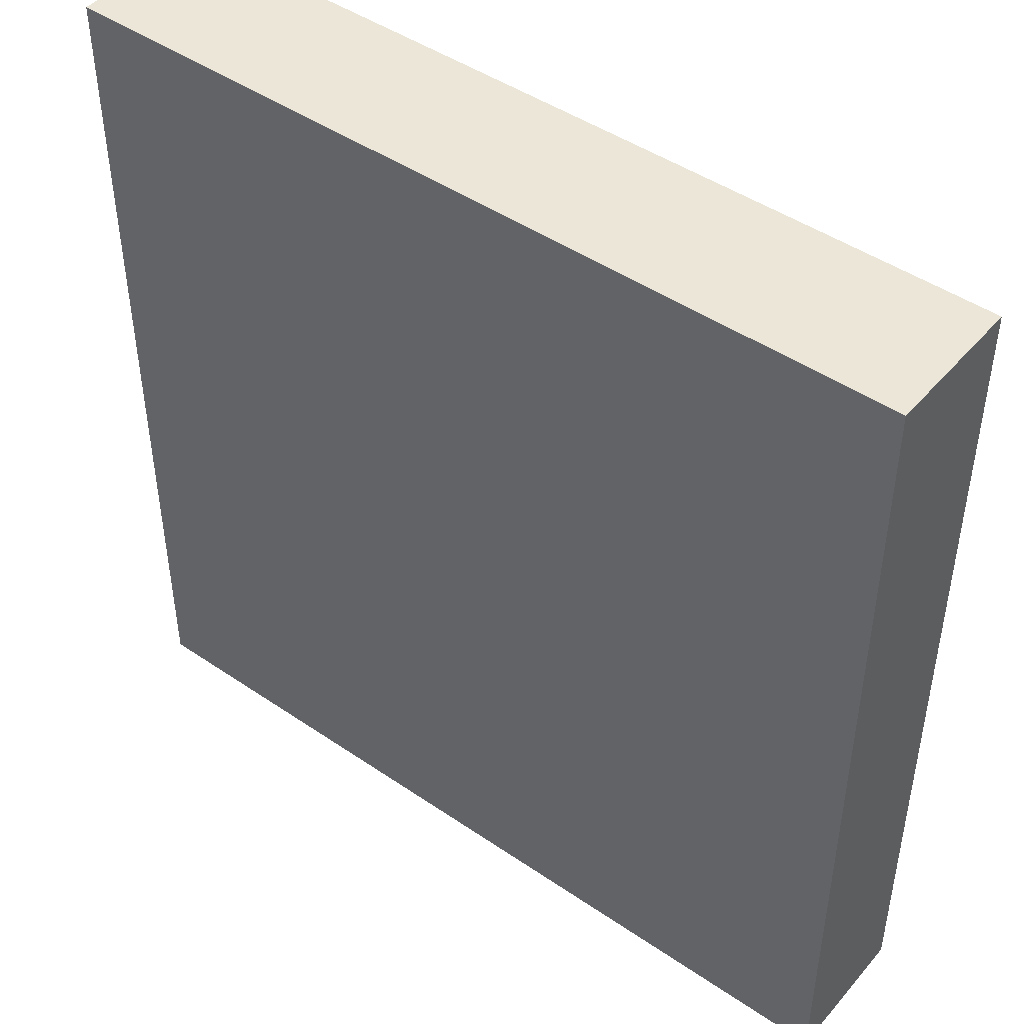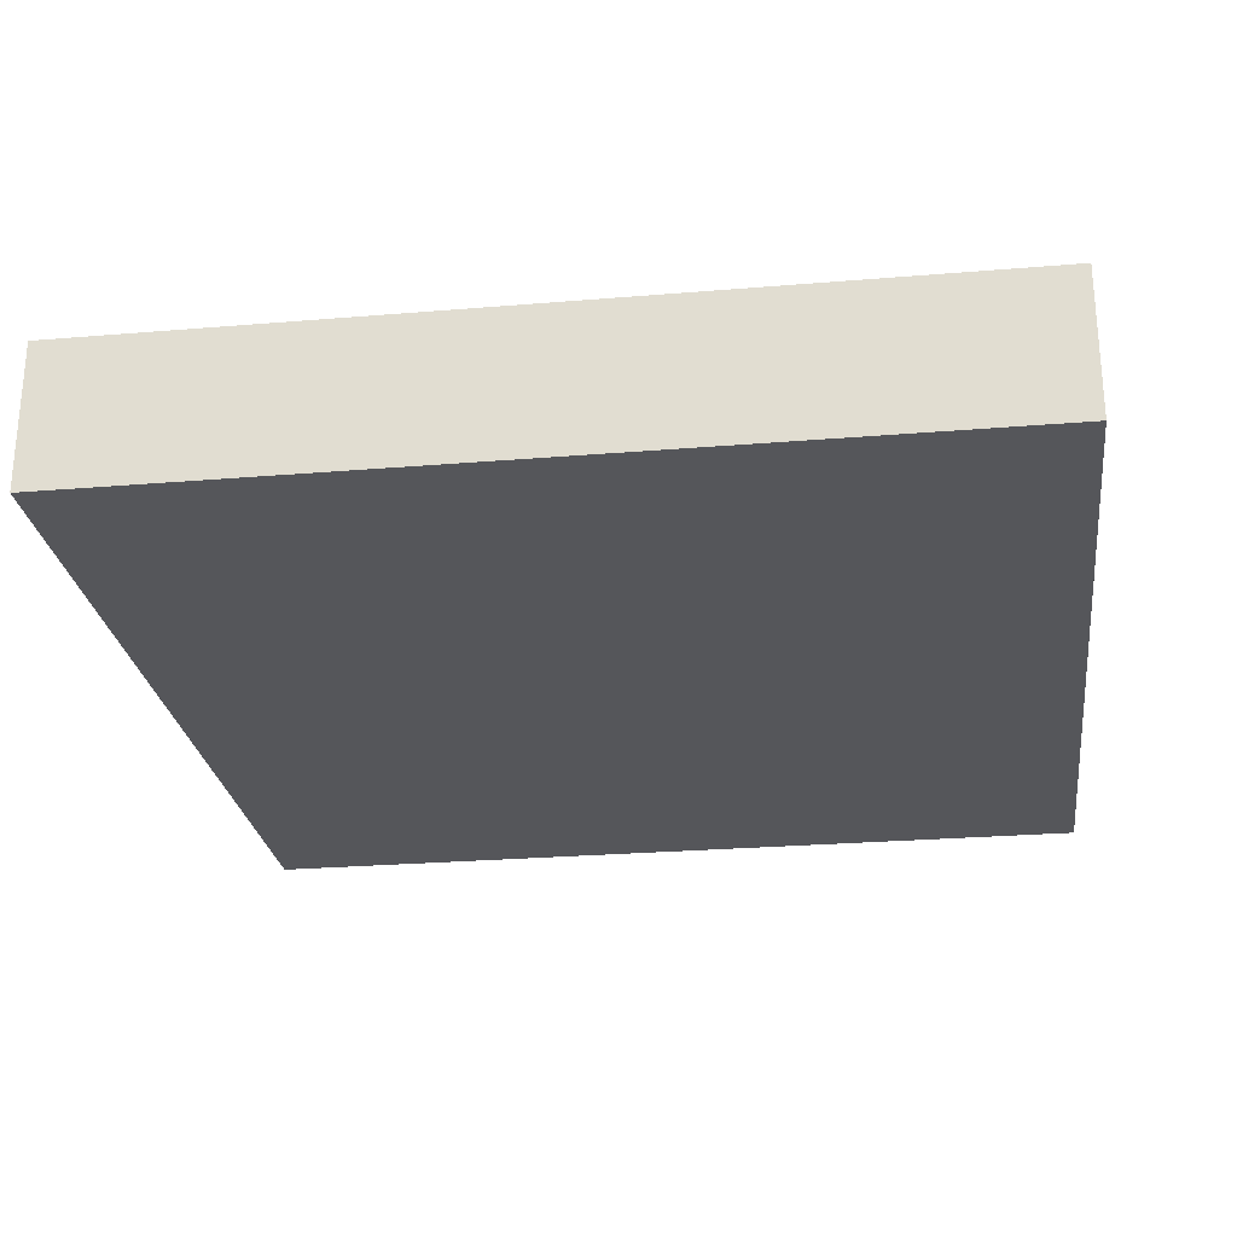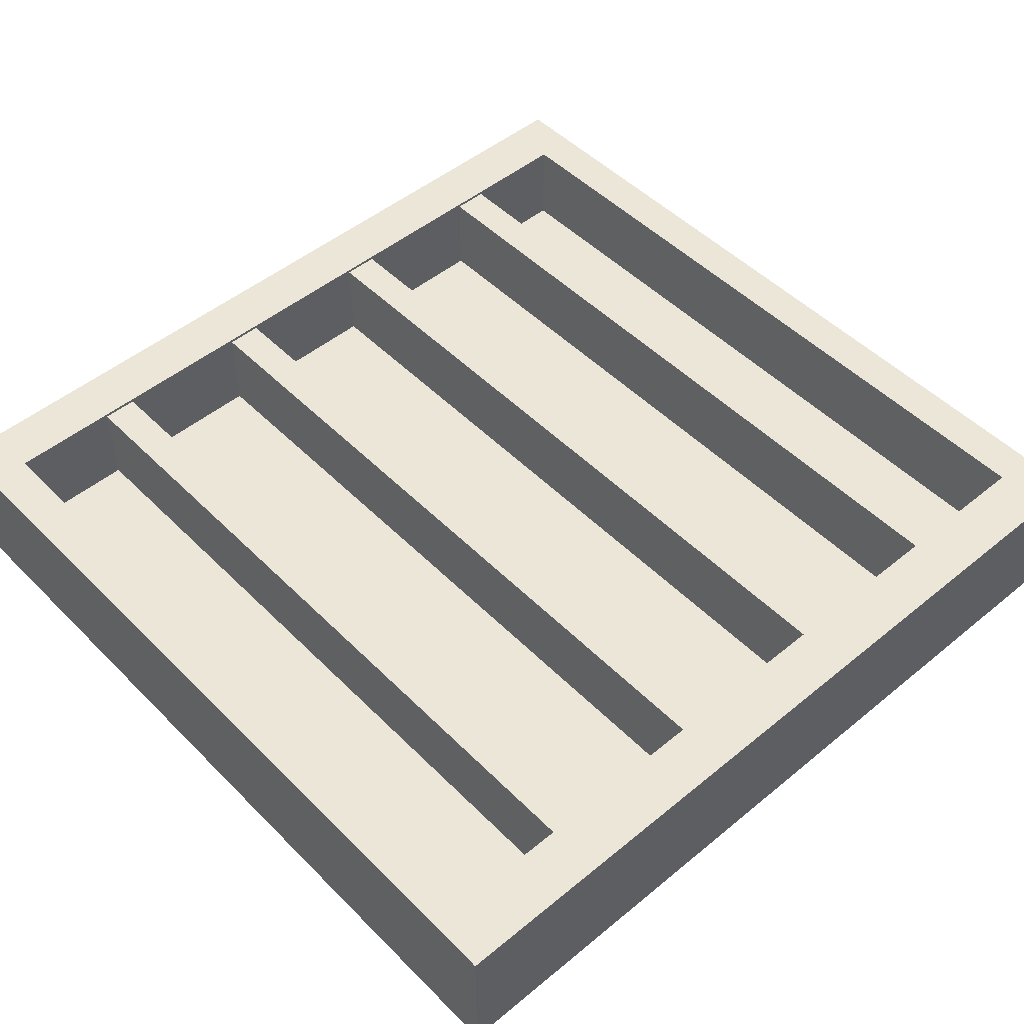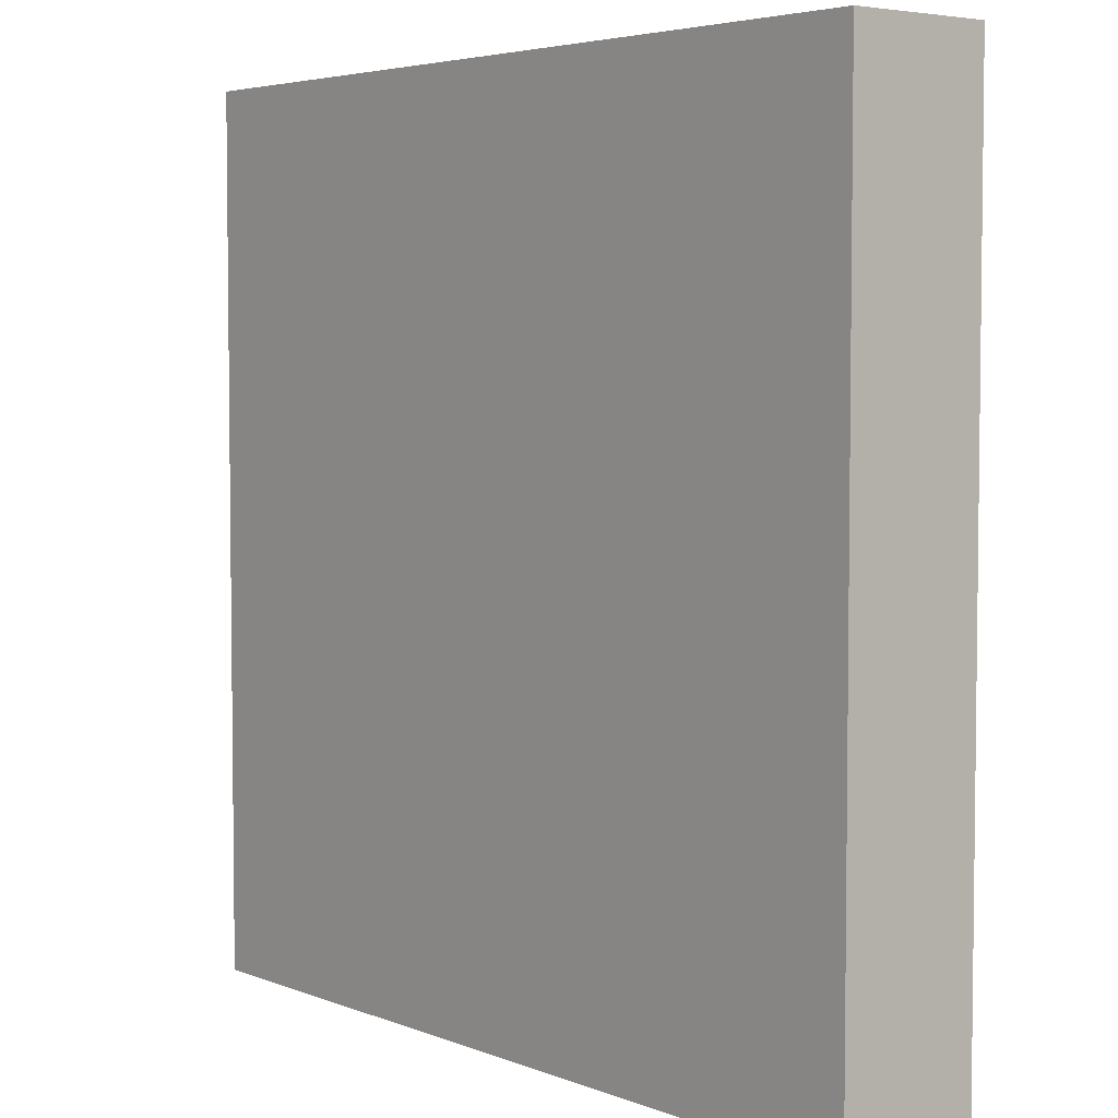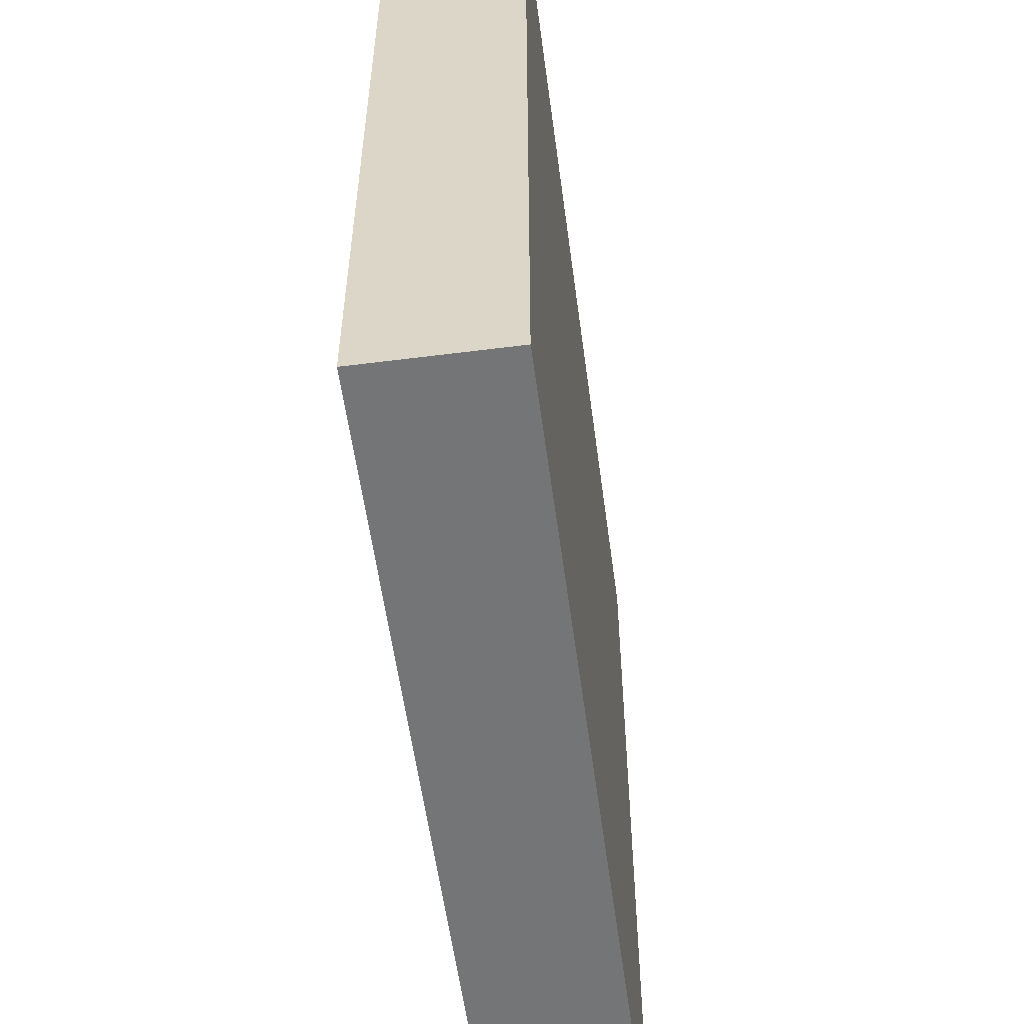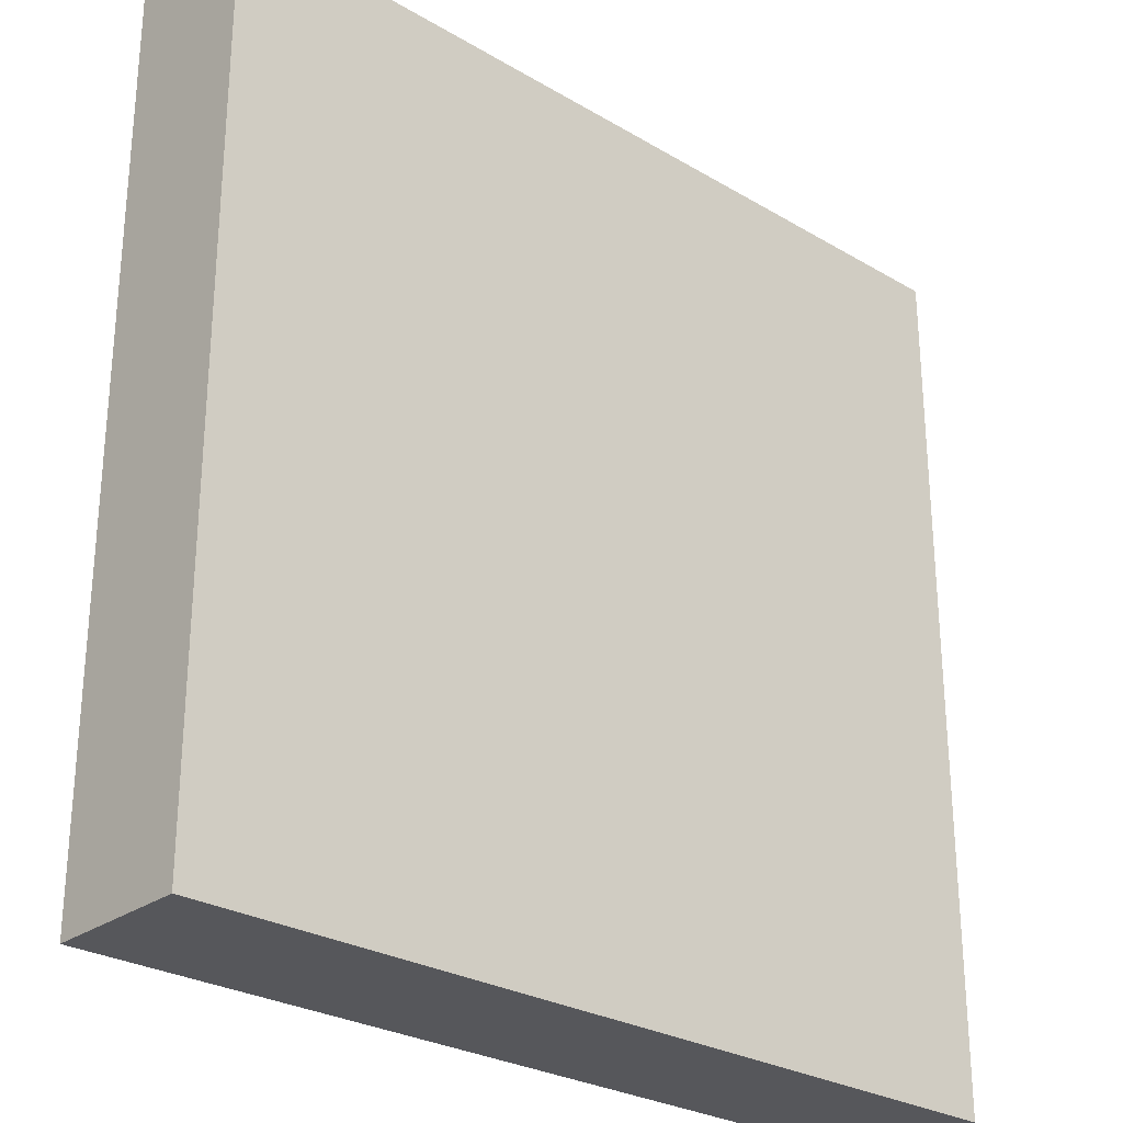
<metadata>
{"format":"obj","ext":"obj","renderer":"f3d","projection":"perspective","resolution":1024,"background":"white","views":[{"elev":46.1,"azim":-142.0,"up":"+Y"},{"elev":-25.8,"azim":7.6,"up":"+Z"},{"elev":49.4,"azim":47.7,"up":"+Z"},{"elev":4.5,"azim":-129.1,"up":"+Y"},{"elev":-56.4,"azim":97.6,"up":"+Y"},{"elev":-27.4,"azim":137.8,"up":"+Y"}]}
</metadata>
<code>
o bookshelf_2
v -0.3832 0.04321 0.07281
v -0.3832 0.8539 0.07281
v -0.4414 0 -0.07281
v -0.4414 0.8972 -0.07281
v 0.3832 0.04321 0.07281
v 0.3832 0.8539 0.07281
v 0.4414 0 -0.07281
v 0.4414 0.8972 -0.07281
v -0.4414 0 0.07281
v -0.4414 0.8972 0.07281
v 0.4414 0.8972 0.07281
v 0.4414 0 0.07281
v -0.3832 0.04321 -0.0239
v -0.3832 0.8539 -0.0239
v 0.3832 0.8539 -0.0239
v 0.3832 0.04321 -0.0239
v -0.3929 0.7062 0.06947
v -0.3929 0.7428 0.06947
v -0.3929 0.7062 -0.02647
v -0.3929 0.7428 -0.02647
v 0.3929 0.7062 0.06947
v 0.3929 0.7428 0.06947
v 0.3929 0.7062 -0.02647
v 0.3929 0.7428 -0.02647
v -0.3929 0.5231 0.06947
v -0.3929 0.5598 0.06947
v -0.3929 0.5231 -0.02647
v -0.3929 0.5598 -0.02647
v 0.3929 0.5231 0.06947
v 0.3929 0.5598 0.06947
v 0.3929 0.5231 -0.02647
v 0.3929 0.5598 -0.02647
v -0.3929 0.3401 0.06947
v -0.3929 0.3767 0.06947
v -0.3929 0.3401 -0.02647
v -0.3929 0.3767 -0.02647
v 0.3929 0.3401 0.06947
v 0.3929 0.3767 0.06947
v 0.3929 0.3401 -0.02647
v 0.3929 0.3767 -0.02647
v -0.3929 0.157 0.06947
v -0.3929 0.1936 0.06947
v -0.3929 0.157 -0.02647
v -0.3929 0.1936 -0.02647
v 0.3929 0.157 0.06947
v 0.3929 0.1936 0.06947
v 0.3929 0.157 -0.02647
v 0.3929 0.1936 -0.02647
f 9 10 4 3
f 3 4 8 7
f 7 8 11 12
f 6 2 14 15
f 3 7 12 9
f 8 4 10 11
f 1 2 10 9
f 6 5 12 11
f 5 1 9 12
f 2 6 11 10
f 16 15 14 13
f 5 6 15 16
f 1 5 16 13
f 2 1 13 14
f 17 18 20 19
f 19 20 24 23
f 23 24 22 21
f 21 22 18 17
f 19 23 21 17
f 24 20 18 22
f 25 26 28 27
f 27 28 32 31
f 31 32 30 29
f 29 30 26 25
f 27 31 29 25
f 32 28 26 30
f 33 34 36 35
f 35 36 40 39
f 39 40 38 37
f 37 38 34 33
f 35 39 37 33
f 40 36 34 38
f 41 42 44 43
f 43 44 48 47
f 47 48 46 45
f 45 46 42 41
f 43 47 45 41
f 48 44 42 46

</code>
